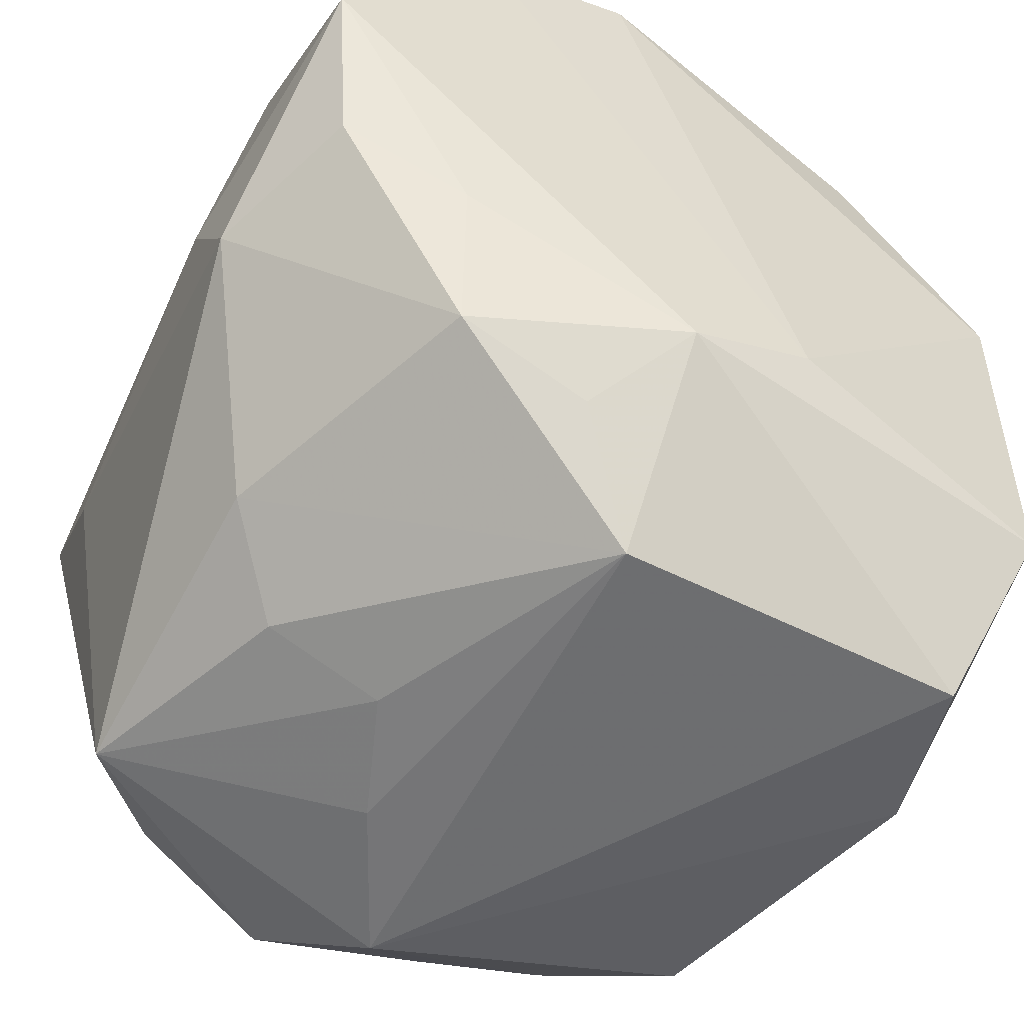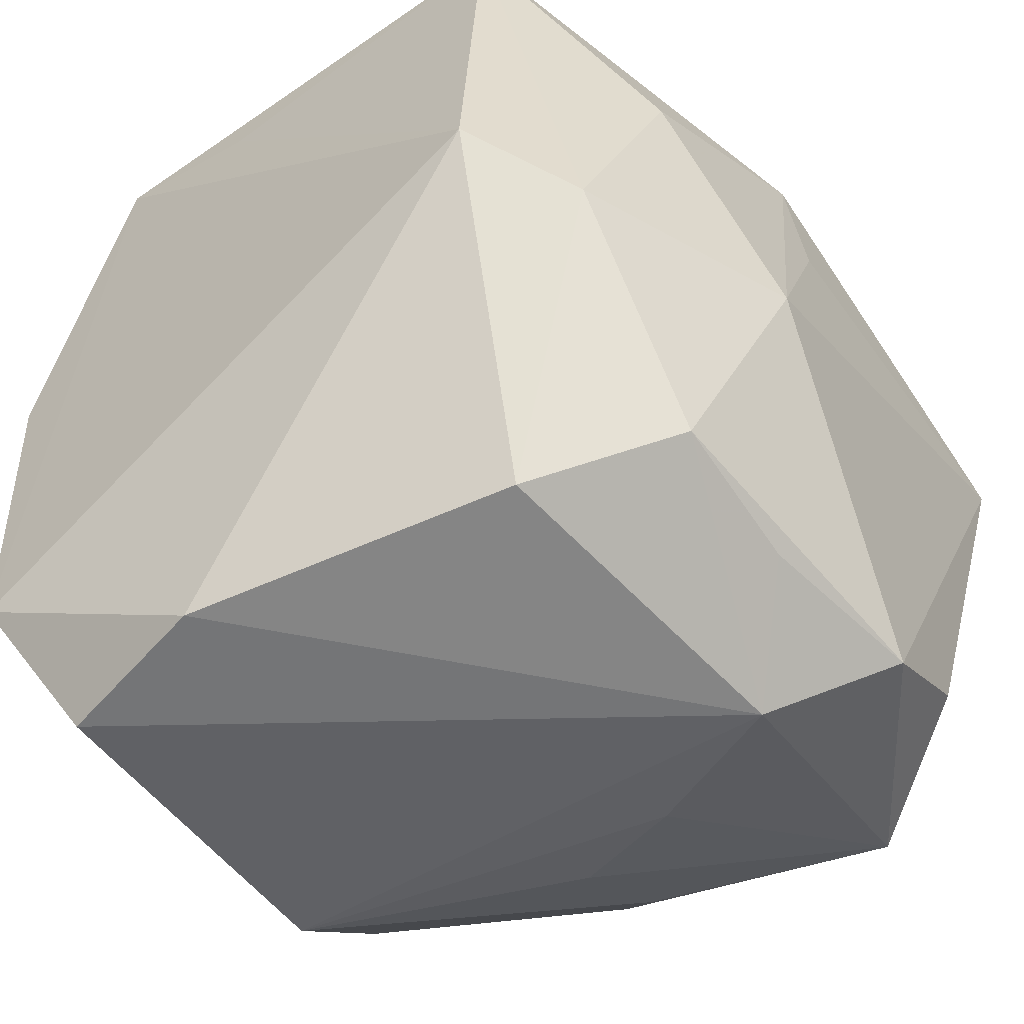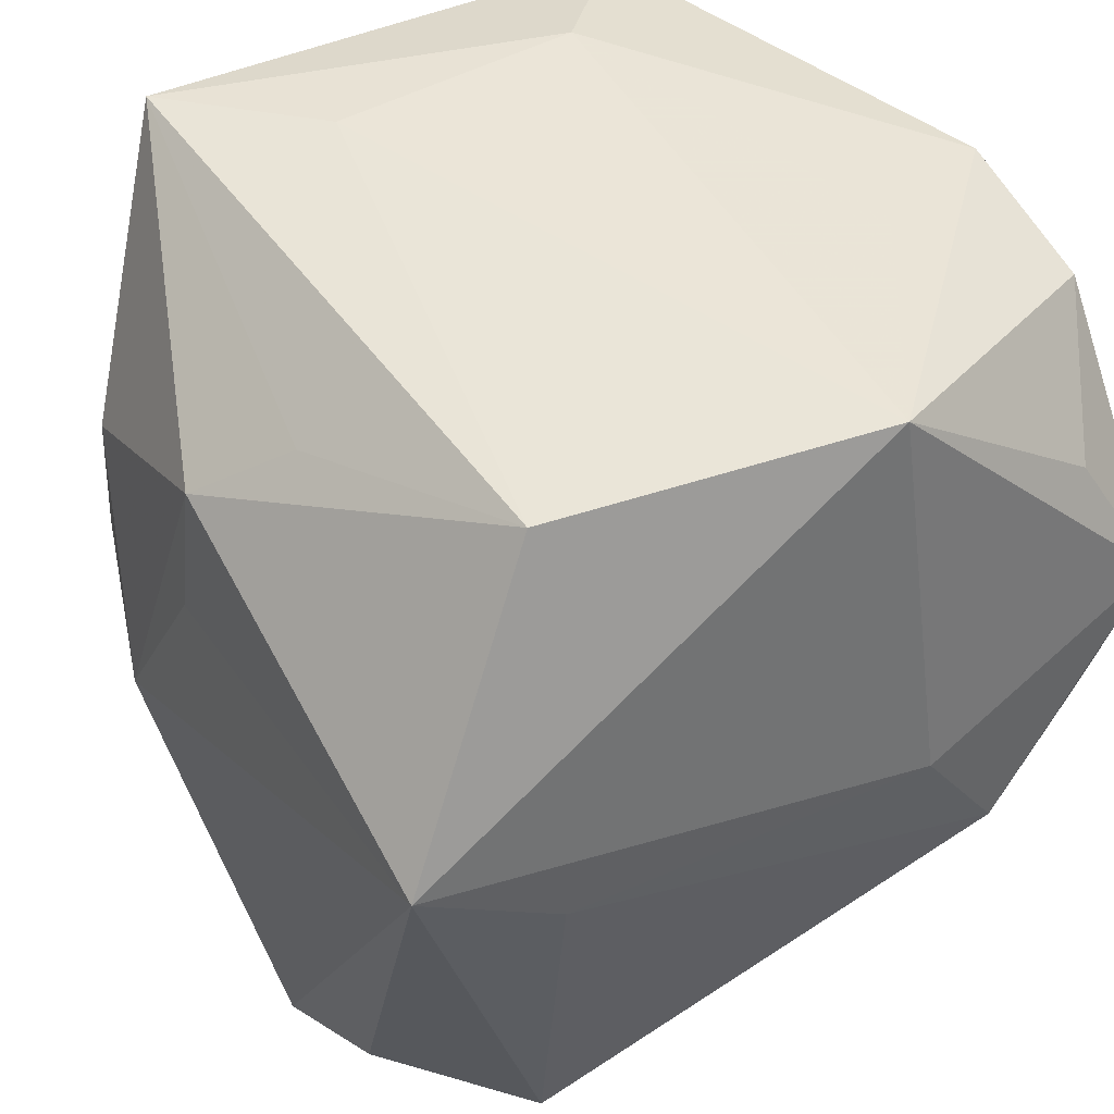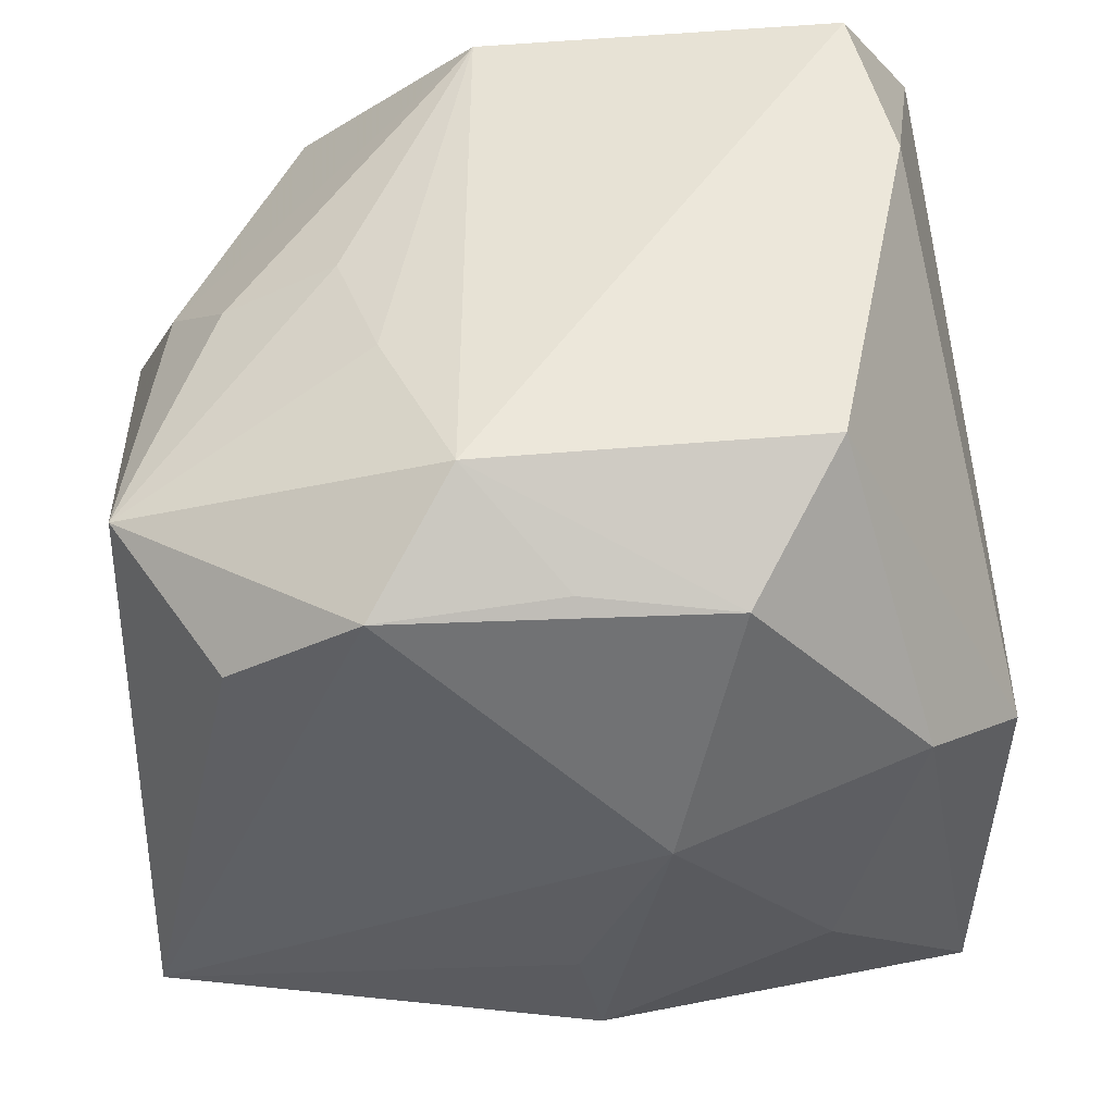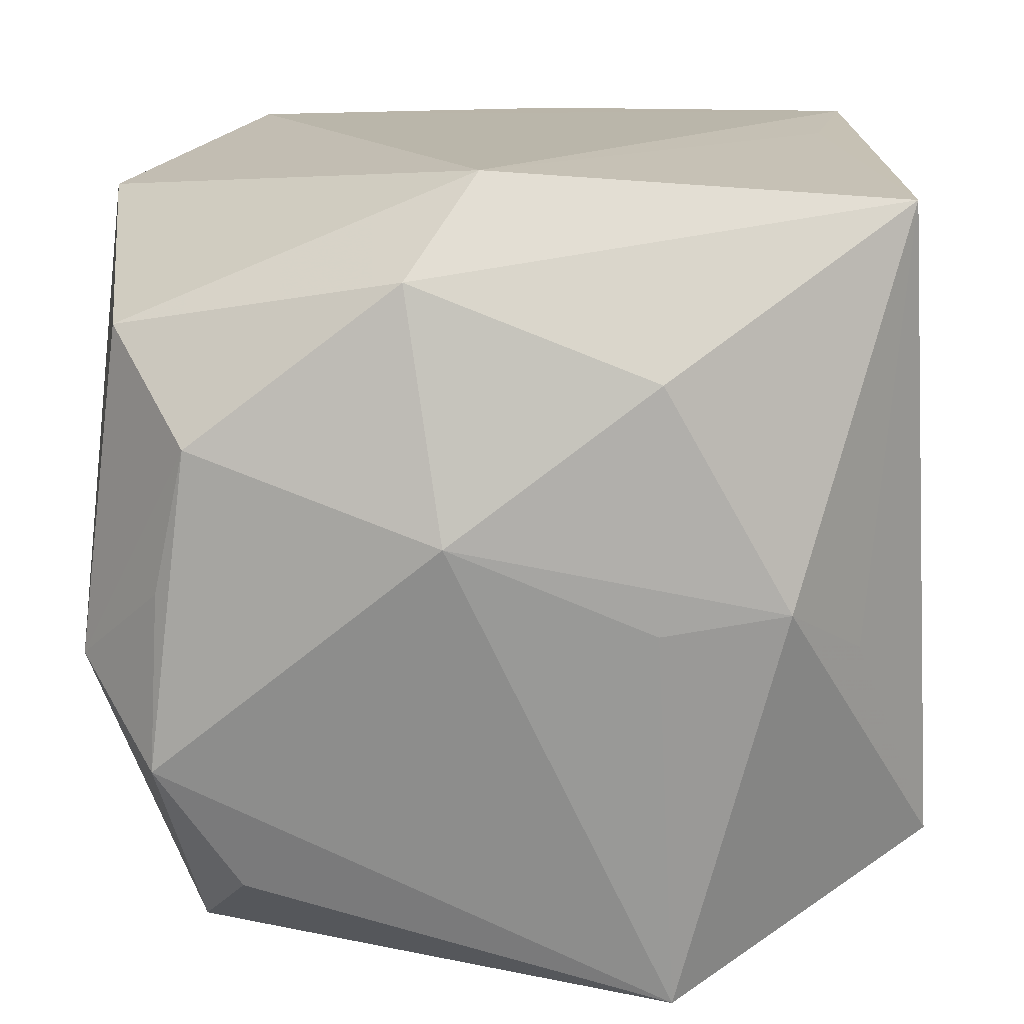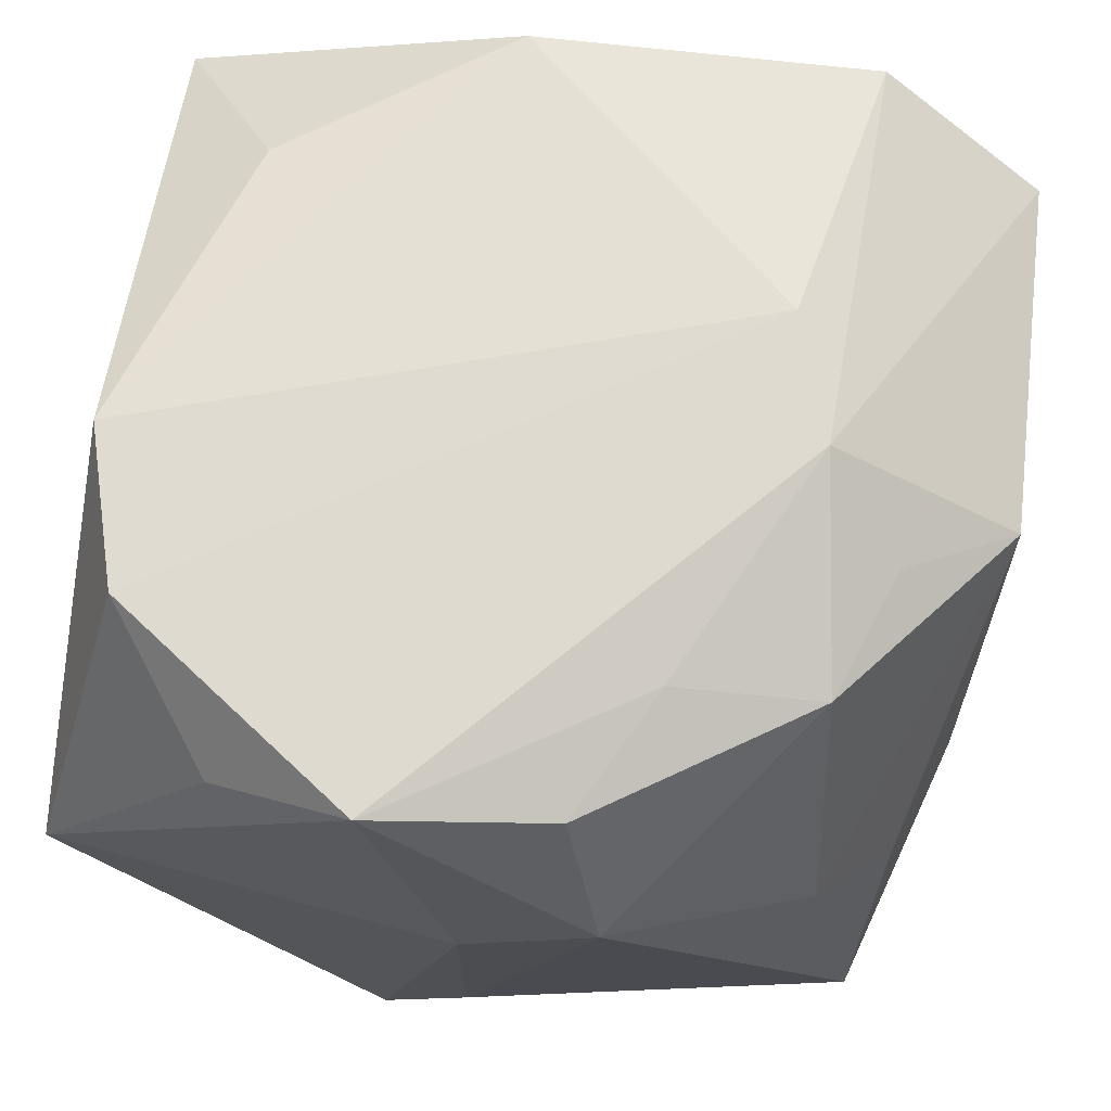
<metadata>
{"format":"obj","ext":"obj","renderer":"f3d","projection":"perspective","resolution":1024,"background":"white","views":[{"elev":-54.1,"azim":-26.2,"up":"+Y"},{"elev":-47.8,"azim":126.1,"up":"+Y"},{"elev":45.9,"azim":-120.4,"up":"+Y"},{"elev":-41.6,"azim":7.6,"up":"+Z"},{"elev":-70.7,"azim":93.7,"up":"+Z"},{"elev":70.8,"azim":-82.8,"up":"+Z"}]}
</metadata>
<code>
v 0.009533 -0.006145 -0.03728
v -0.00223 -0.03804 0.02293
v -0.03416 0.009154 0.03457
v -0.03702 -0.009226 0.01845
v -0.005301 0.02826 -0.0269
v -0.02283 -0.03236 -0.0002436
v -0.03475 0.0105 -0.0338
v -0.02174 -0.02572 -0.03232
v -0.002457 -0.03836 -0.02451
v -0.03234 0.03599 0.008881
v 0.02033 0.03599 0.01204
v 0.0196 0.0241 0.03056
v 0.03002 -0.008023 -0.03049
v -0.02655 0.03457 -0.01922
v -0.008306 -0.02852 0.0286
v -0.01146 0.03445 0.02201
v 0.03171 -0.03603 0.007339
v 0.03719 -0.001461 -0.02316
v -0.03111 0.02101 0.02806
v -0.0195 -0.02432 0.02901
v -0.0209 -0.01182 0.03259
v 9.098e-05 0.0109 -0.03533
v -0.03575 0.002357 -0.02145
v 0.02084 0.01235 -0.03297
v -0.0289 -0.02606 0.006189
v 0.0006825 0.02199 -0.03382
v -0.00133 -0.02194 0.03457
v -0.00989 -0.03213 -0.03398
v 0.03333 -0.0237 0.02939
v 0.01744 -0.02698 -0.03152
v -0.03027 -0.03099 -0.02059
v 0.005078 -0.03052 -0.03153
v 0.03133 0.03295 0.02231
v -0.01279 -0.03637 -0.0003512
v 0.03218 0.02953 0.007837
v -0.03744 0.001864 0.011
v 0.00931 -0.01849 0.03457
v -0.006101 0.03288 0.03432
v 0.03196 0.03457 -0.02131
v 0.01983 0.03565 -0.01012
v 0.02549 -0.03329 -0.02042
v -0.0316 -0.005919 0.03096
v -0.00448 0.03554 -0.008751
v -0.01948 0.02932 0.03457
v -0.008896 -0.03755 -0.01096
v 0.02833 -0.03755 0.02155
v 0.03175 0.00509 0.0315
f 35 33 18
f 18 39 35
f 35 39 33
f 18 41 13
f 1 24 13
f 13 39 18
f 13 24 39
f 17 41 18
f 17 46 9
f 9 41 17
f 27 46 29
f 46 17 29
f 29 17 18
f 18 33 29
f 33 47 29
f 25 20 4
f 42 4 20
f 2 46 27
f 9 46 2
f 2 20 25
f 25 4 31
f 7 8 31
f 39 24 26
f 7 14 26
f 26 24 1
f 44 38 10
f 10 14 7
f 10 7 36
f 30 13 41
f 30 41 9
f 9 32 30
f 1 13 30
f 27 29 37
f 37 29 47
f 47 38 37
f 37 44 27
f 37 38 44
f 12 47 33
f 33 38 12
f 12 38 47
f 21 20 27
f 21 42 20
f 27 20 15
f 15 2 27
f 20 2 15
f 28 32 9
f 9 31 28
f 28 31 8
f 1 30 28
f 28 30 32
f 7 1 28
f 28 8 7
f 9 2 45
f 45 31 9
f 6 2 25
f 25 31 6
f 7 31 23
f 23 31 4
f 36 7 23
f 23 4 36
f 5 14 39
f 39 26 5
f 5 26 14
f 22 1 7
f 7 26 22
f 22 26 1
f 42 21 3
f 4 42 3
f 27 44 3
f 3 21 27
f 36 4 3
f 3 10 36
f 39 14 40
f 16 10 38
f 34 45 2
f 31 45 34
f 2 6 34
f 34 6 31
f 44 10 19
f 19 3 44
f 10 3 19
f 14 10 43
f 43 40 14
f 10 40 43
f 11 40 10
f 10 16 11
f 33 39 11
f 39 40 11
f 11 38 33
f 11 16 38

</code>
